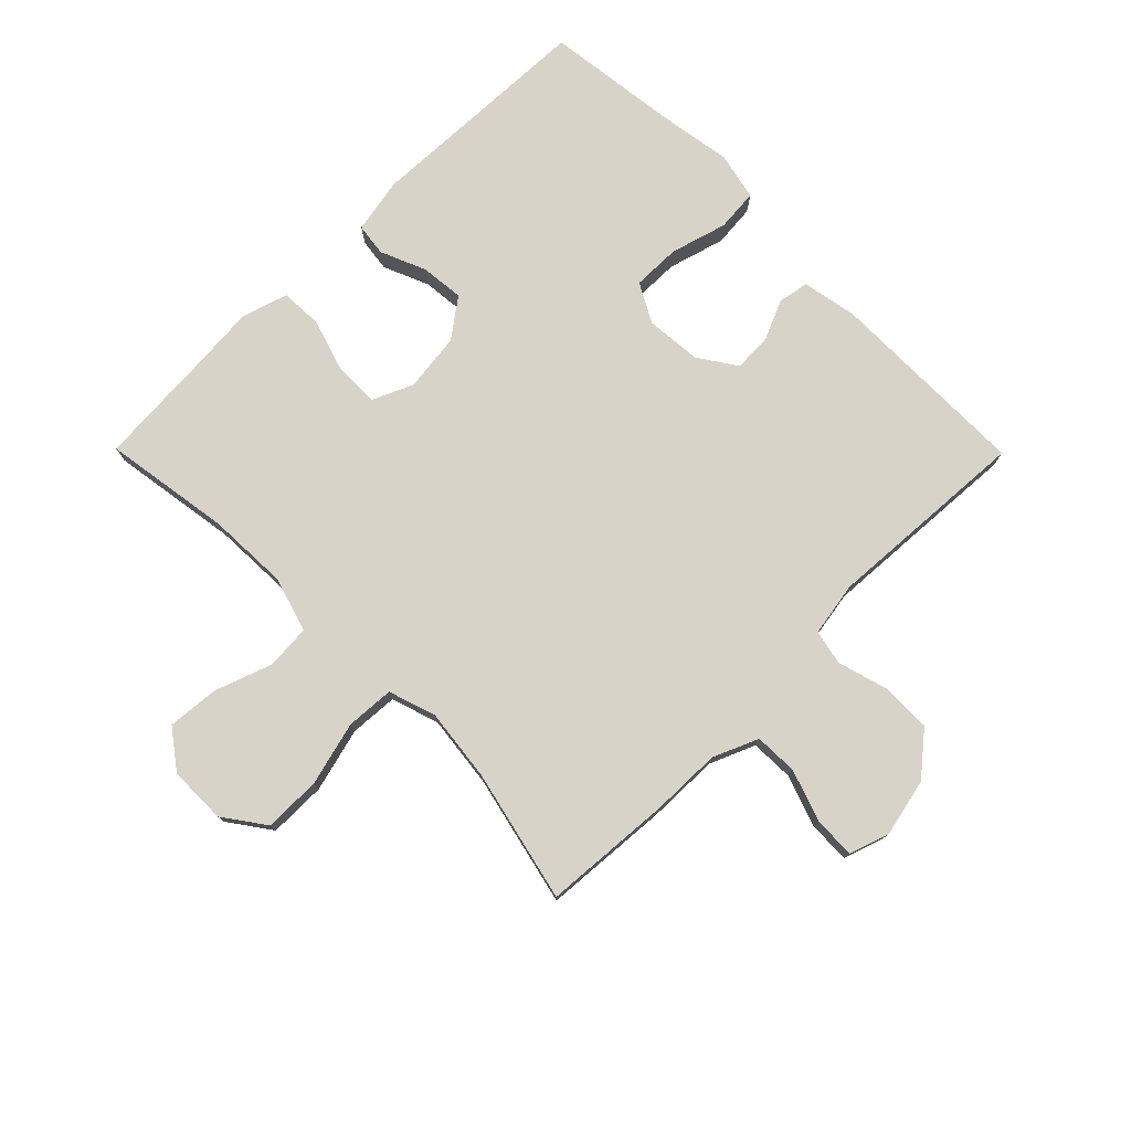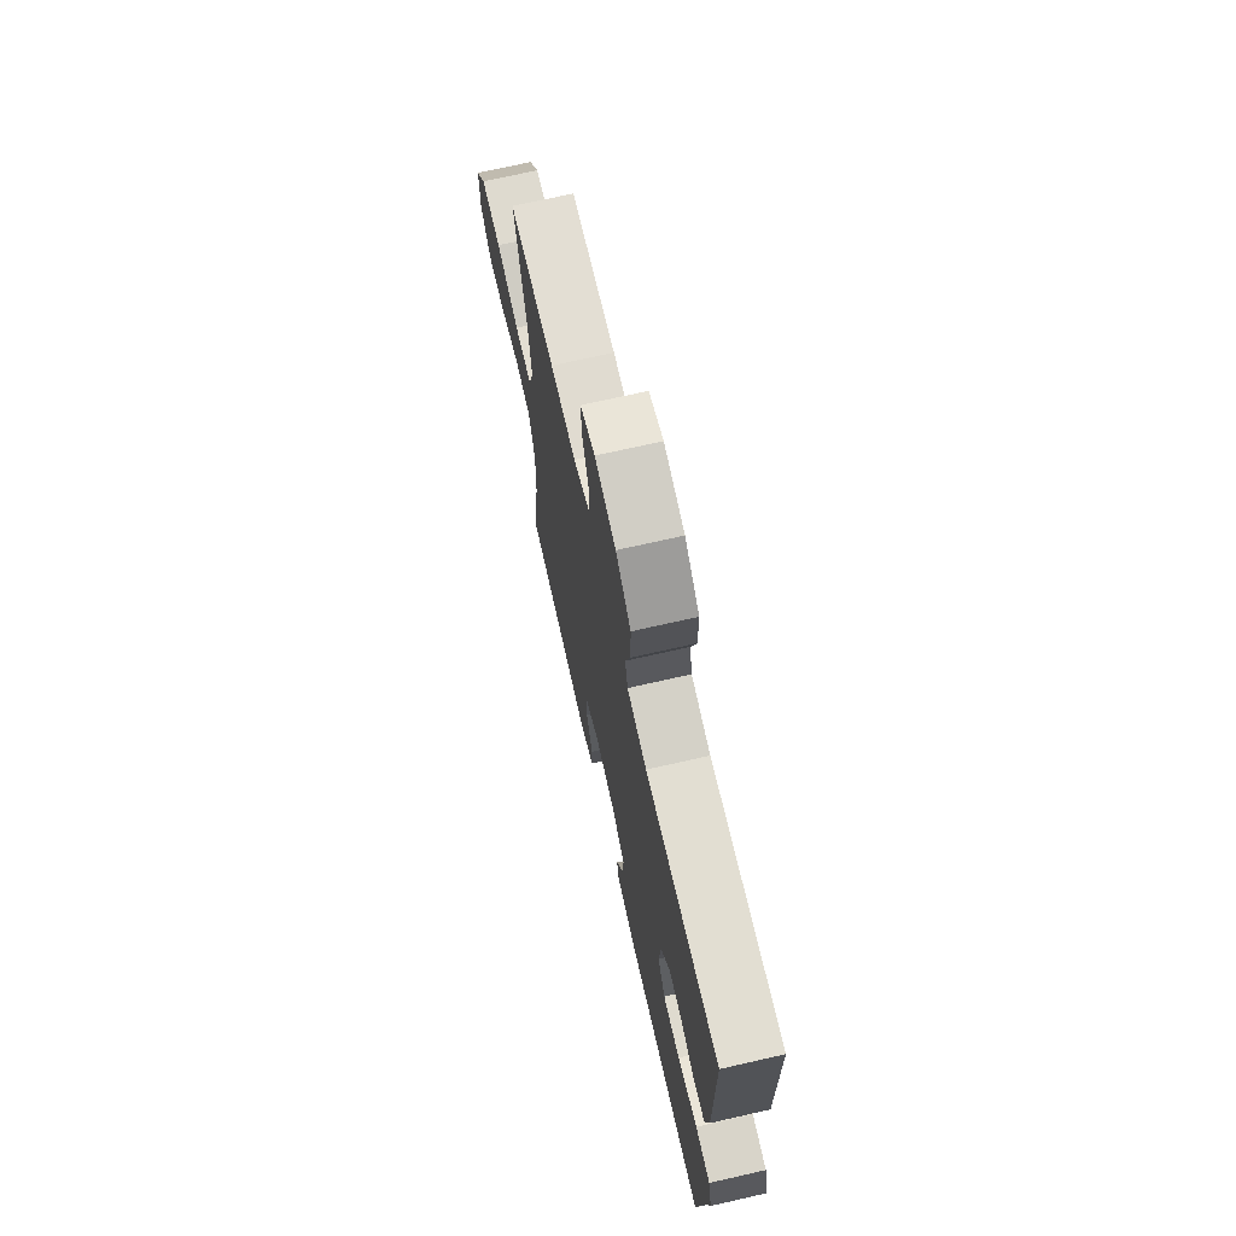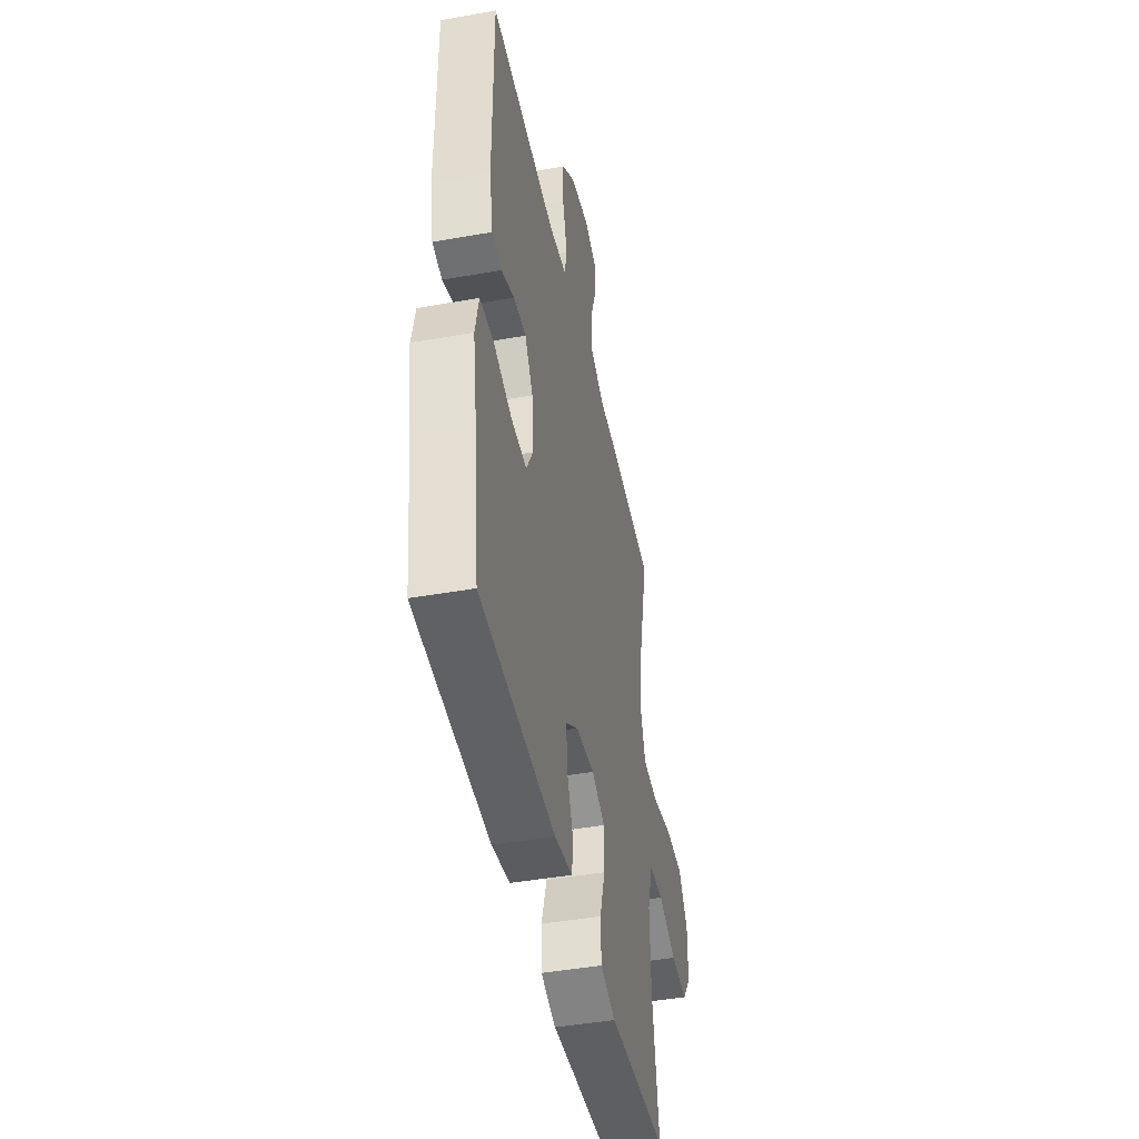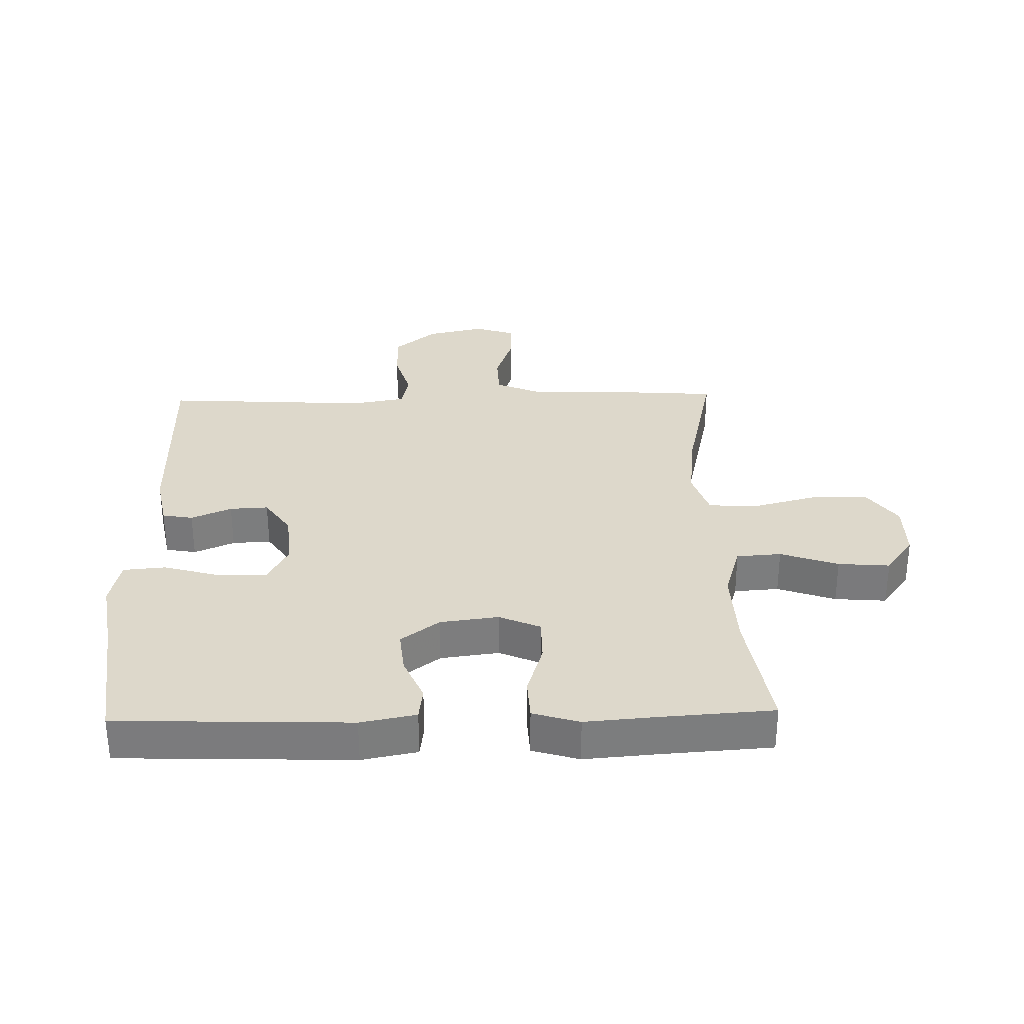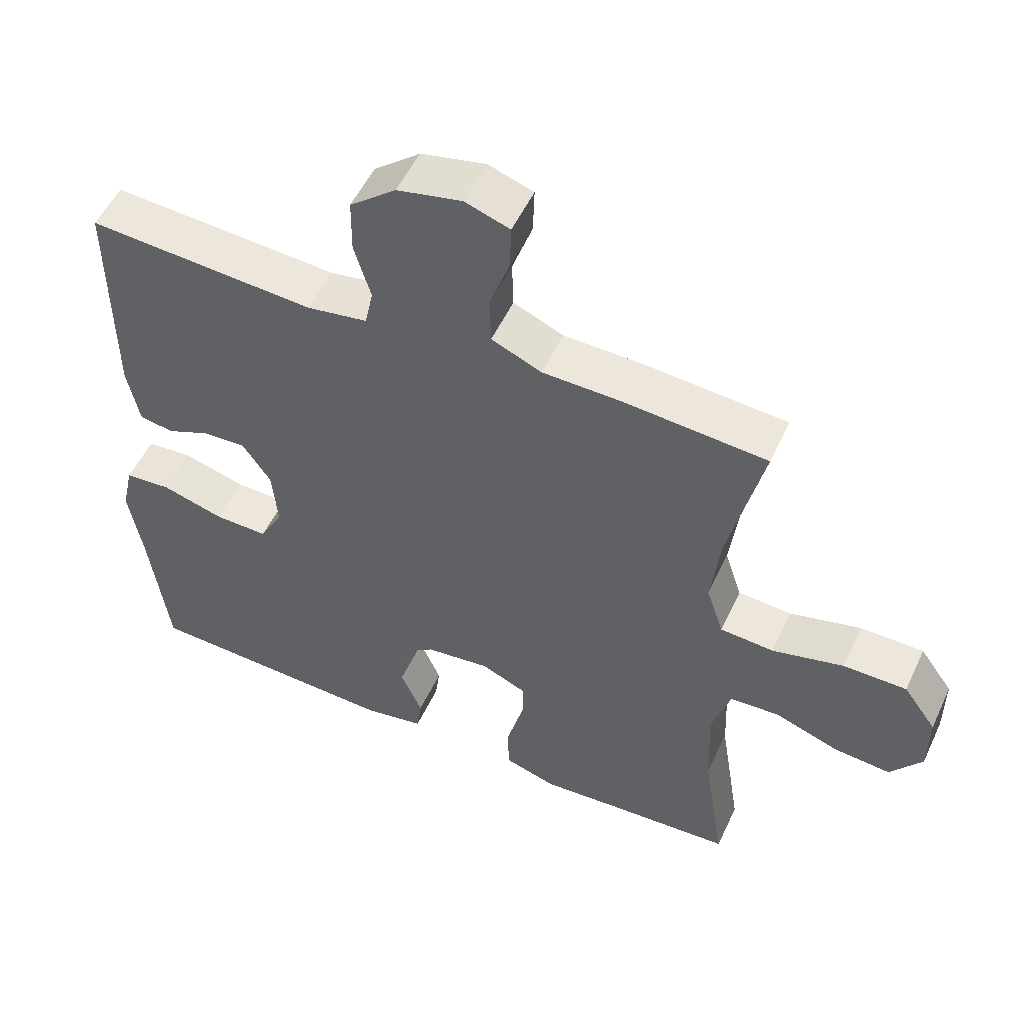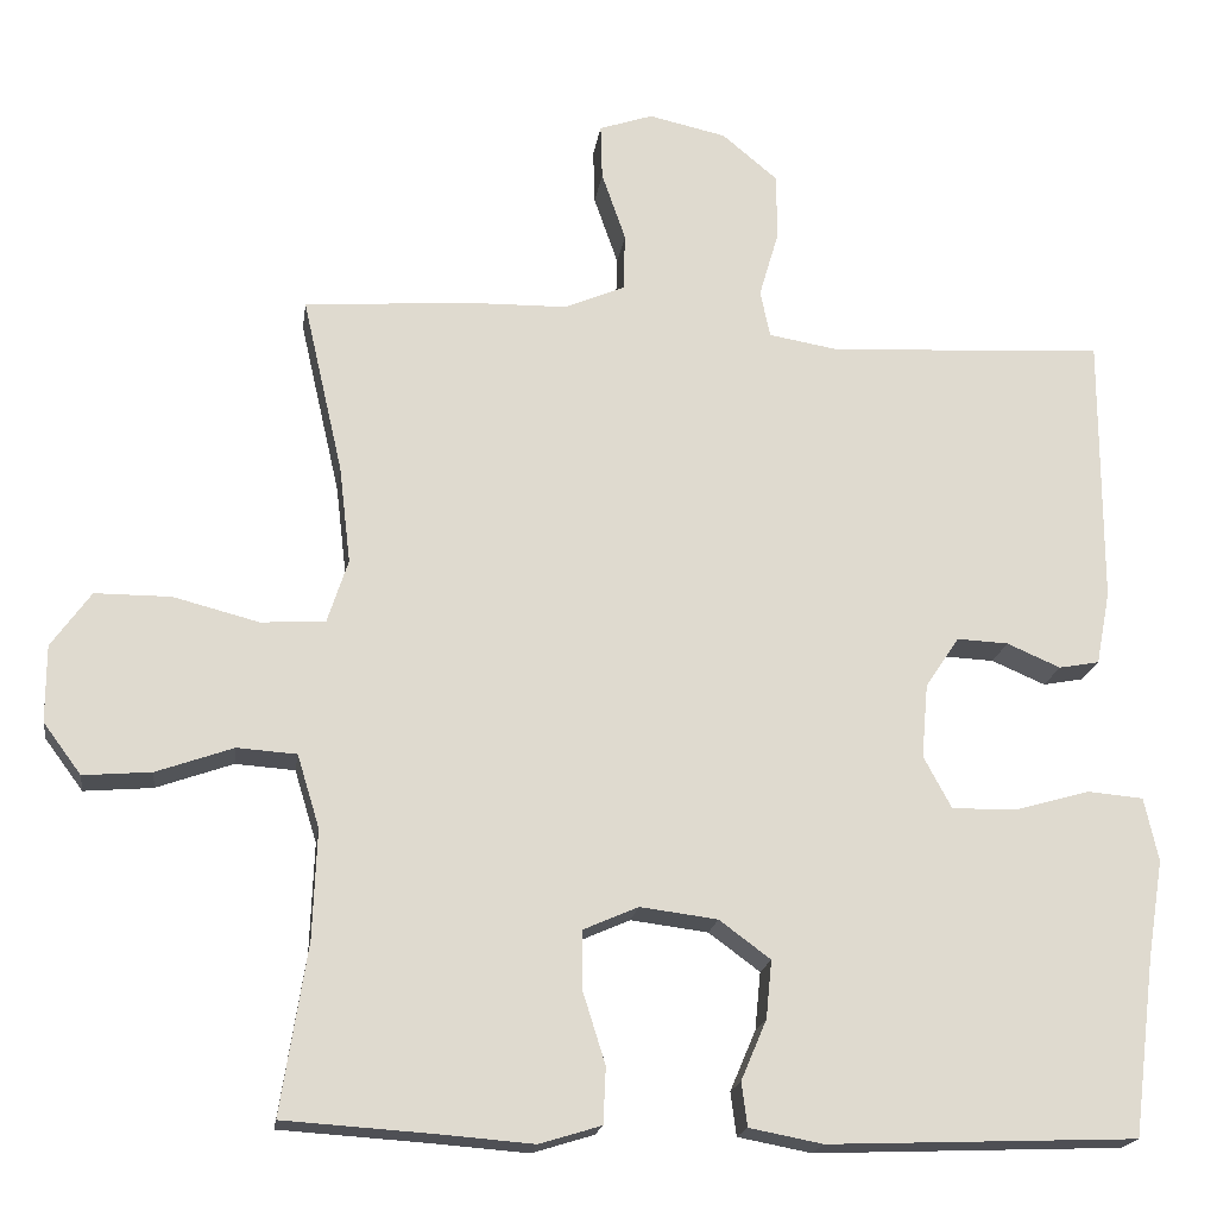
<metadata>
{"format":"obj","ext":"obj","renderer":"f3d","projection":"perspective","resolution":1024,"background":"white","views":[{"elev":77.0,"azim":-44.7,"up":"+Y"},{"elev":71.0,"azim":77.2,"up":"+Z"},{"elev":-44.8,"azim":101.7,"up":"+Z"},{"elev":31.4,"azim":178.5,"up":"+Y"},{"elev":53.3,"azim":-155.3,"up":"+Z"},{"elev":-18.8,"azim":-8.0,"up":"+Z"}]}
</metadata>
<code>
v -0.5 0.07 0.5
v -0.293 0.07 0.515
v -0.178 0.07 0.517
v -0.105 0.07 0.548
v -0.103 0.07 0.618
v -0.132 0.07 0.702
v -0.134 0.07 0.769
v -0.069 0.07 0.791
v 0.025 0.07 0.77
v 0.092 0.07 0.714
v 0.093 0.07 0.634
v 0.069 0.07 0.552
v 0.081 0.07 0.495
v 0.169 0.07 0.48
v 0.5 0.07 0.5
v 0.5 0.07 0.171
v 0.483 0.07 0.082
v 0.434 0.07 0.073
v 0.369 0.07 0.101
v 0.307 0.07 0.104
v 0.266 0.07 0.043
v 0.258 0.07 -0.047
v 0.292 0.07 -0.11
v 0.37 0.07 -0.109
v 0.461 0.07 -0.083
v 0.529 0.07 -0.089
v 0.546 0.07 -0.166
v 0.527 0.07 -0.283
v 0.5 0.07 -0.5
v 0.126 0.07 -0.514
v 0.037 0.07 -0.497
v 0.03 0.07 -0.444
v 0.061 0.07 -0.371
v 0.068 0.07 -0.301
v 0.006 0.07 -0.255
v -0.088 0.07 -0.243
v -0.154 0.07 -0.272
v -0.154 0.07 -0.344
v -0.127 0.07 -0.43
v -0.13 0.07 -0.498
v -0.205 0.07 -0.521
v -0.319 0.07 -0.512
v -0.5 0.07 -0.5
v -0.468 0.07 -0.295
v -0.463 0.07 -0.162
v -0.49 0.07 -0.074
v -0.562 0.07 -0.069
v -0.655 0.07 -0.102
v -0.738 0.07 -0.109
v -0.784 0.07 -0.047
v -0.784 0.07 0.046
v -0.736 0.07 0.113
v -0.644 0.07 0.113
v -0.54 0.07 0.086
v -0.462 0.07 0.091
v -0.437 0.07 0.168
v -0.451 0.07 0.286
v -0.5 0 0.5
v -0.293 0 0.515
v -0.178 0 0.517
v -0.105 0 0.548
v -0.103 0 0.618
v -0.132 0 0.702
v -0.134 0 0.769
v -0.069 0 0.791
v 0.025 0 0.77
v 0.092 0 0.714
v 0.093 0 0.634
v 0.069 0 0.552
v 0.081 0 0.495
v 0.169 0 0.48
v 0.5 0 0.5
v 0.5 0 0.171
v 0.483 0 0.082
v 0.434 0 0.073
v 0.369 0 0.101
v 0.307 0 0.104
v 0.266 0 0.043
v 0.258 0 -0.047
v 0.292 0 -0.11
v 0.37 0 -0.109
v 0.461 0 -0.083
v 0.529 0 -0.089
v 0.546 0 -0.166
v 0.527 0 -0.283
v 0.5 0 -0.5
v 0.126 0 -0.514
v 0.037 0 -0.497
v 0.03 0 -0.444
v 0.061 0 -0.371
v 0.068 0 -0.301
v 0.006 0 -0.255
v -0.088 0 -0.243
v -0.154 0 -0.272
v -0.154 0 -0.344
v -0.127 0 -0.43
v -0.13 0 -0.498
v -0.205 0 -0.521
v -0.319 0 -0.512
v -0.5 0 -0.5
v -0.468 0 -0.295
v -0.463 0 -0.162
v -0.49 0 -0.074
v -0.562 0 -0.069
v -0.655 0 -0.102
v -0.738 0 -0.109
v -0.784 0 -0.047
v -0.784 0 0.046
v -0.736 0 0.113
v -0.644 0 0.113
v -0.54 0 0.086
v -0.462 0 0.091
v -0.437 0 0.168
v -0.451 0 0.286
f 51 52 53 54
f 51 54 55
f 50 51 55
f 47 48 49 50
f 46 47 50 55
f 45 46 55 56
f 42 43 44
f 42 44 45 56
f 38 39 40 41
f 37 38 41 42
f 30 31 32 33
f 28 29 30 33
f 28 33 34
f 27 28 34 35
f 24 25 26 27
f 23 24 27 35
f 16 17 18 19
f 14 15 16 19
f 13 14 19 20
f 9 10 11 12
f 7 8 9 12
f 5 6 7 12
f 4 5 12 13
f 3 4 13 20
f 57 1 2 3
f 37 42 56 57
f 36 37 57 3
f 22 23 35 36
f 21 22 36 3
f 3 20 21
f 111 110 109 108
f 112 111 108
f 112 108 107
f 107 106 105 104
f 112 107 104 103
f 113 112 103 102
f 101 100 99
f 113 102 101 99
f 98 97 96 95
f 99 98 95 94
f 90 89 88 87
f 90 87 86 85
f 91 90 85
f 92 91 85 84
f 84 83 82 81
f 92 84 81 80
f 76 75 74 73
f 76 73 72 71
f 77 76 71 70
f 69 68 67 66
f 69 66 65 64
f 69 64 63 62
f 70 69 62 61
f 77 70 61 60
f 60 59 58 114
f 114 113 99 94
f 60 114 94 93
f 93 92 80 79
f 60 93 79 78
f 78 77 60
f 1 58 59 2
f 2 59 60 3
f 3 60 61 4
f 4 61 62 5
f 5 62 63 6
f 6 63 64 7
f 7 64 65 8
f 8 65 66 9
f 9 66 67 10
f 10 67 68 11
f 11 68 69 12
f 12 69 70 13
f 13 70 71 14
f 14 71 72 15
f 15 72 73 16
f 16 73 74 17
f 17 74 75 18
f 18 75 76 19
f 19 76 77 20
f 20 77 78 21
f 21 78 79 22
f 22 79 80 23
f 23 80 81 24
f 24 81 82 25
f 25 82 83 26
f 26 83 84 27
f 27 84 85 28
f 28 85 86 29
f 29 86 87 30
f 30 87 88 31
f 31 88 89 32
f 32 89 90 33
f 33 90 91 34
f 34 91 92 35
f 35 92 93 36
f 36 93 94 37
f 37 94 95 38
f 38 95 96 39
f 39 96 97 40
f 40 97 98 41
f 41 98 99 42
f 42 99 100 43
f 43 100 101 44
f 44 101 102 45
f 45 102 103 46
f 46 103 104 47
f 47 104 105 48
f 48 105 106 49
f 49 106 107 50
f 50 107 108 51
f 51 108 109 52
f 52 109 110 53
f 53 110 111 54
f 54 111 112 55
f 55 112 113 56
f 56 113 114 57
f 57 114 58 1

</code>
